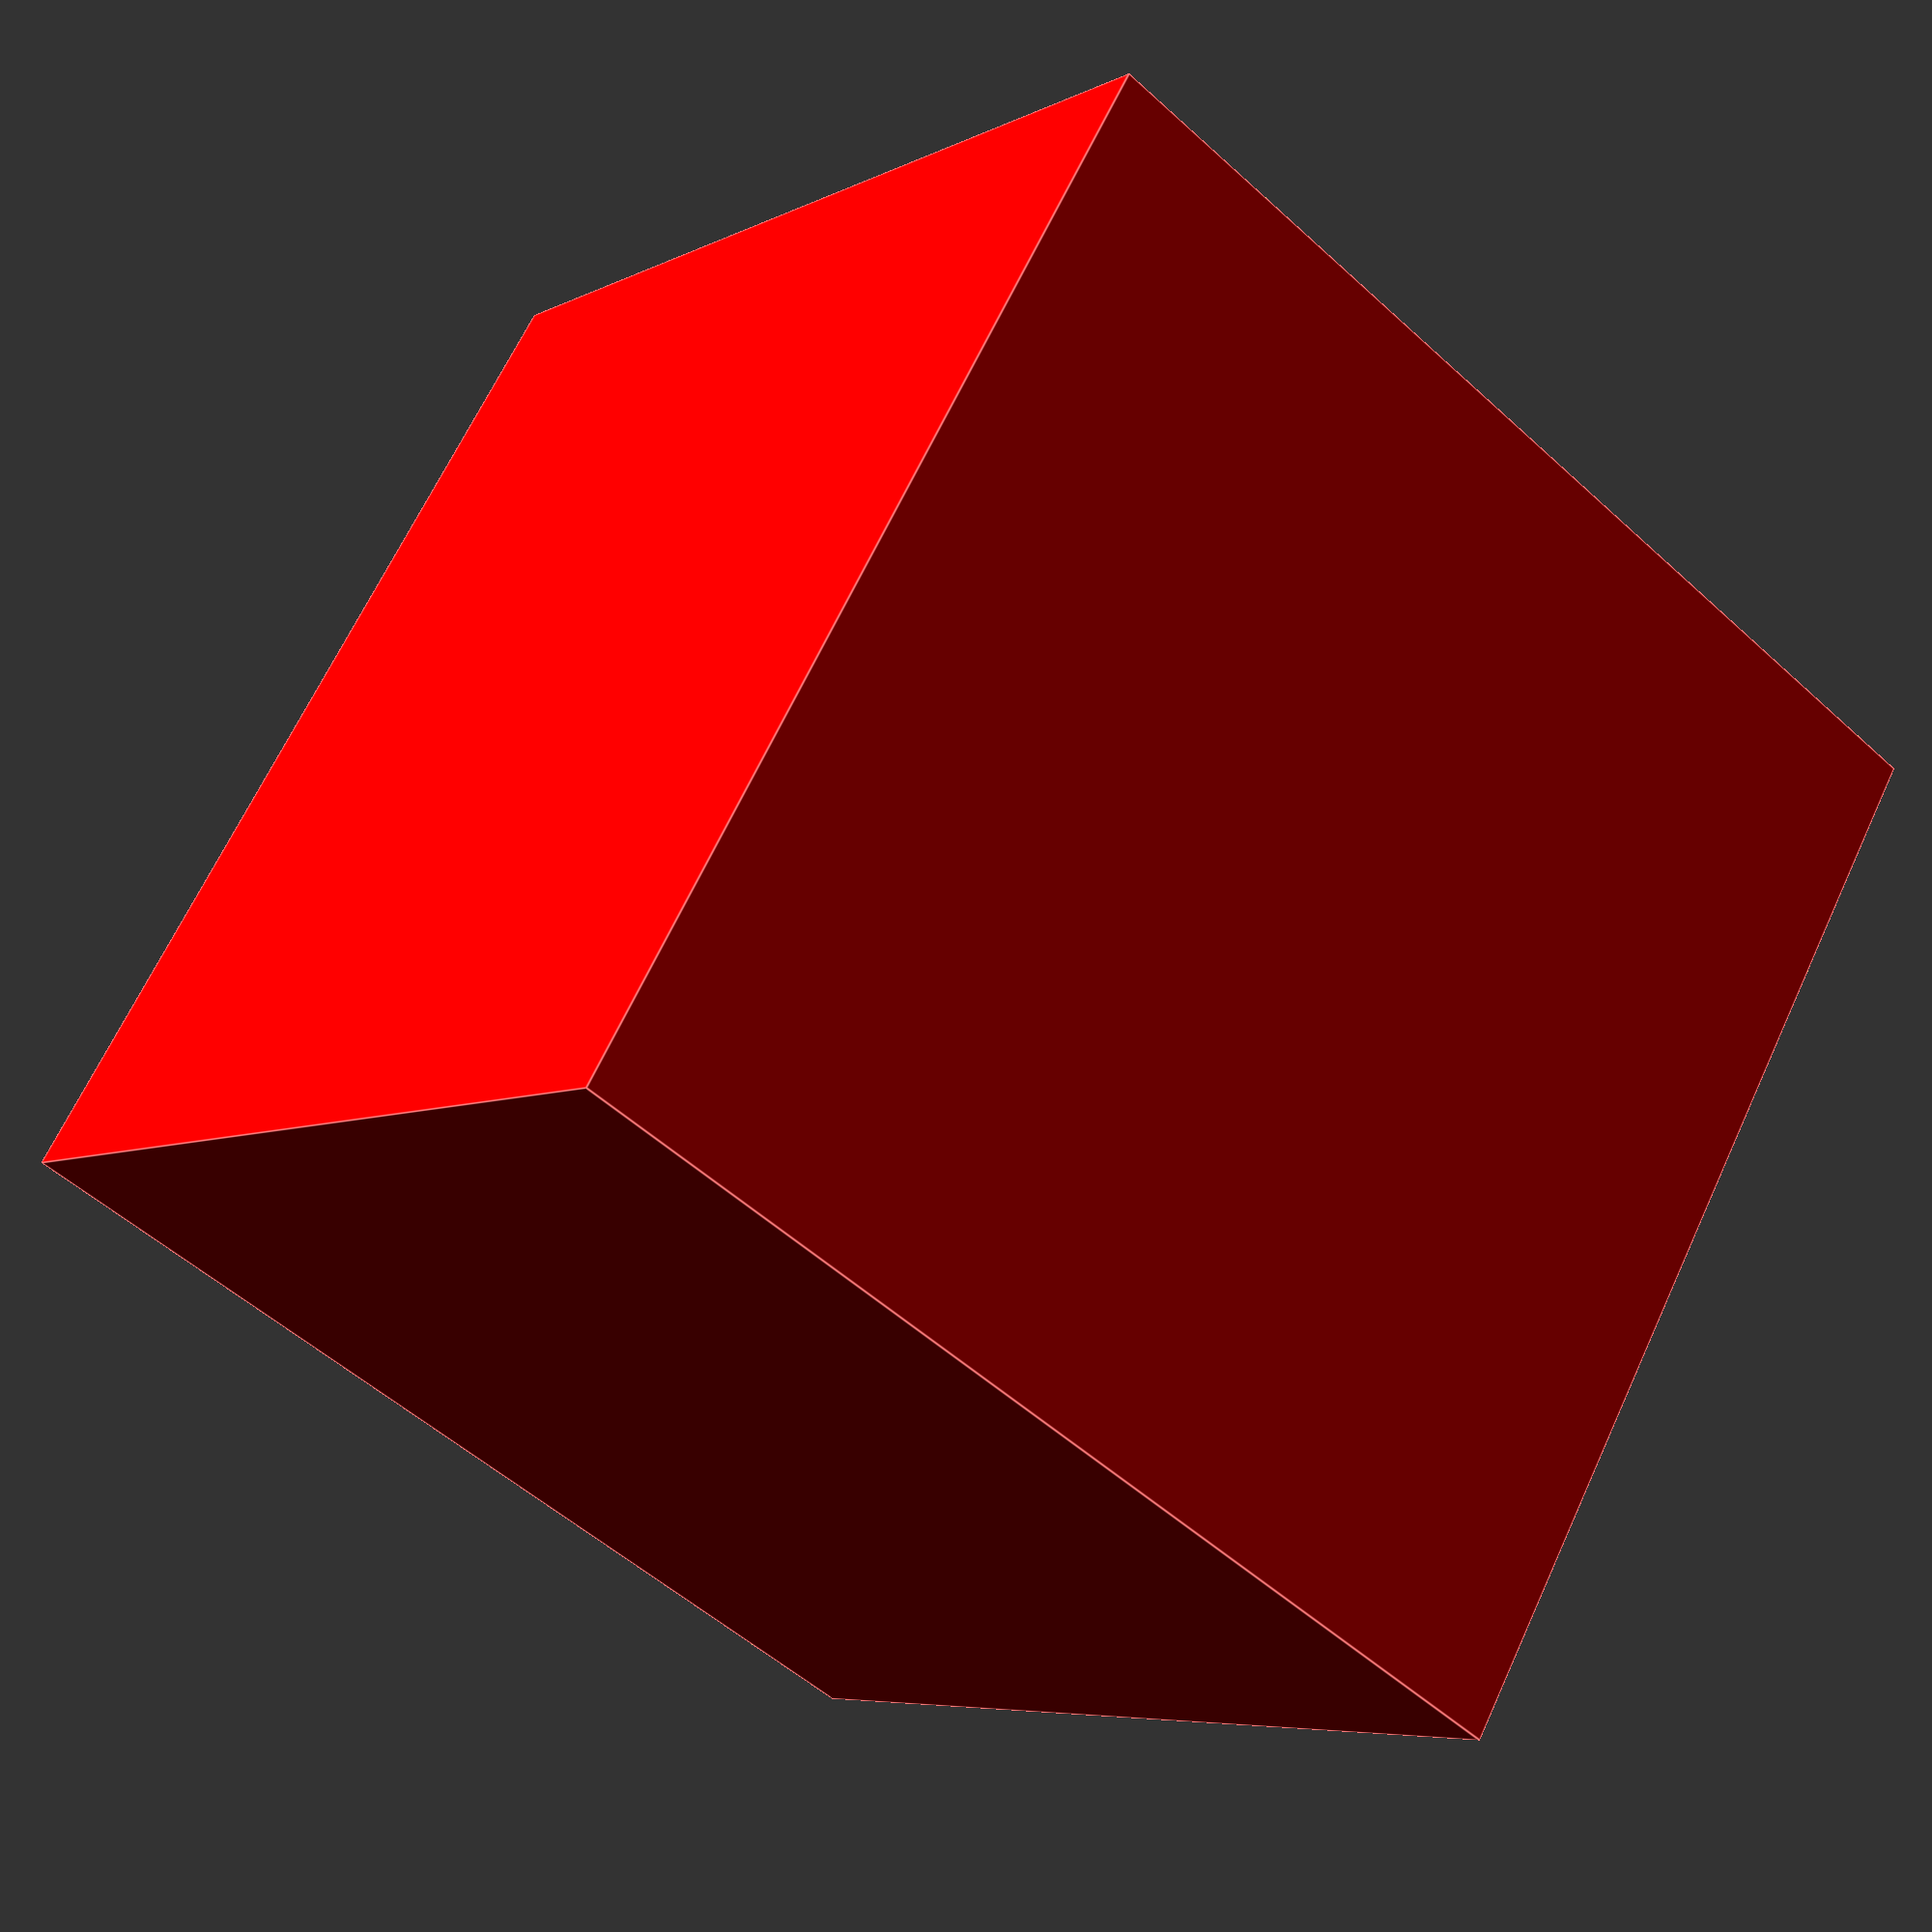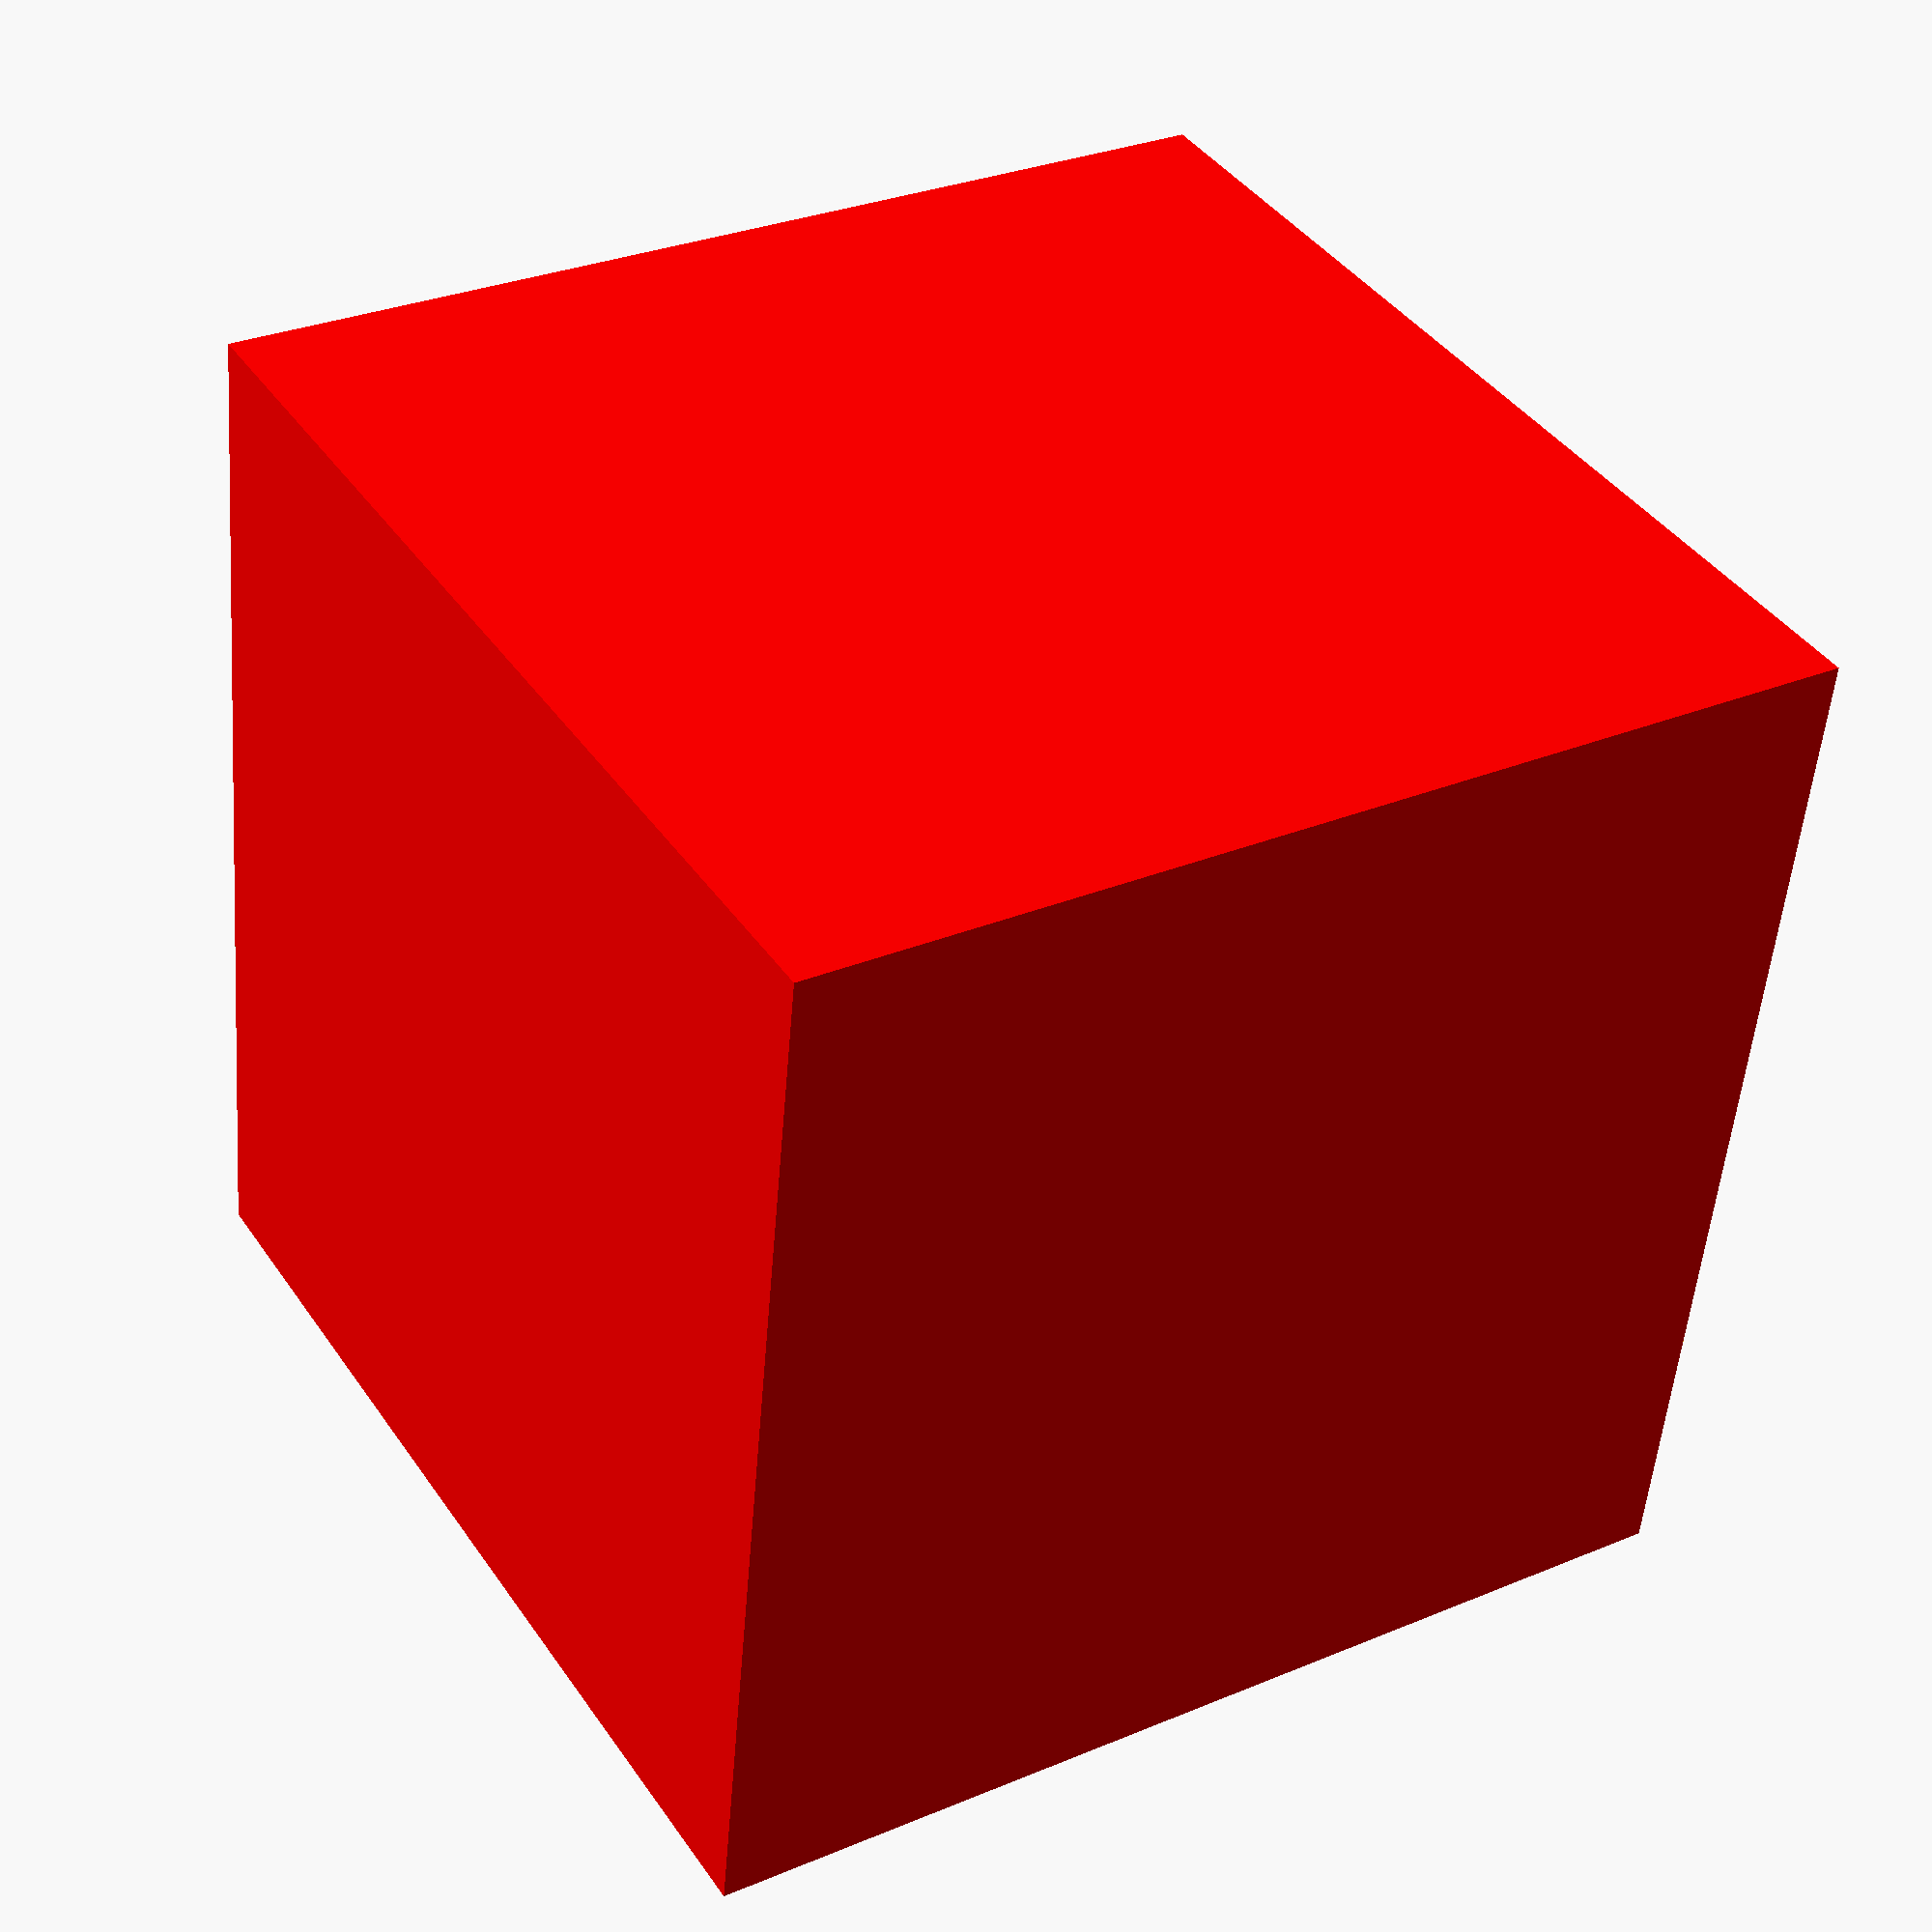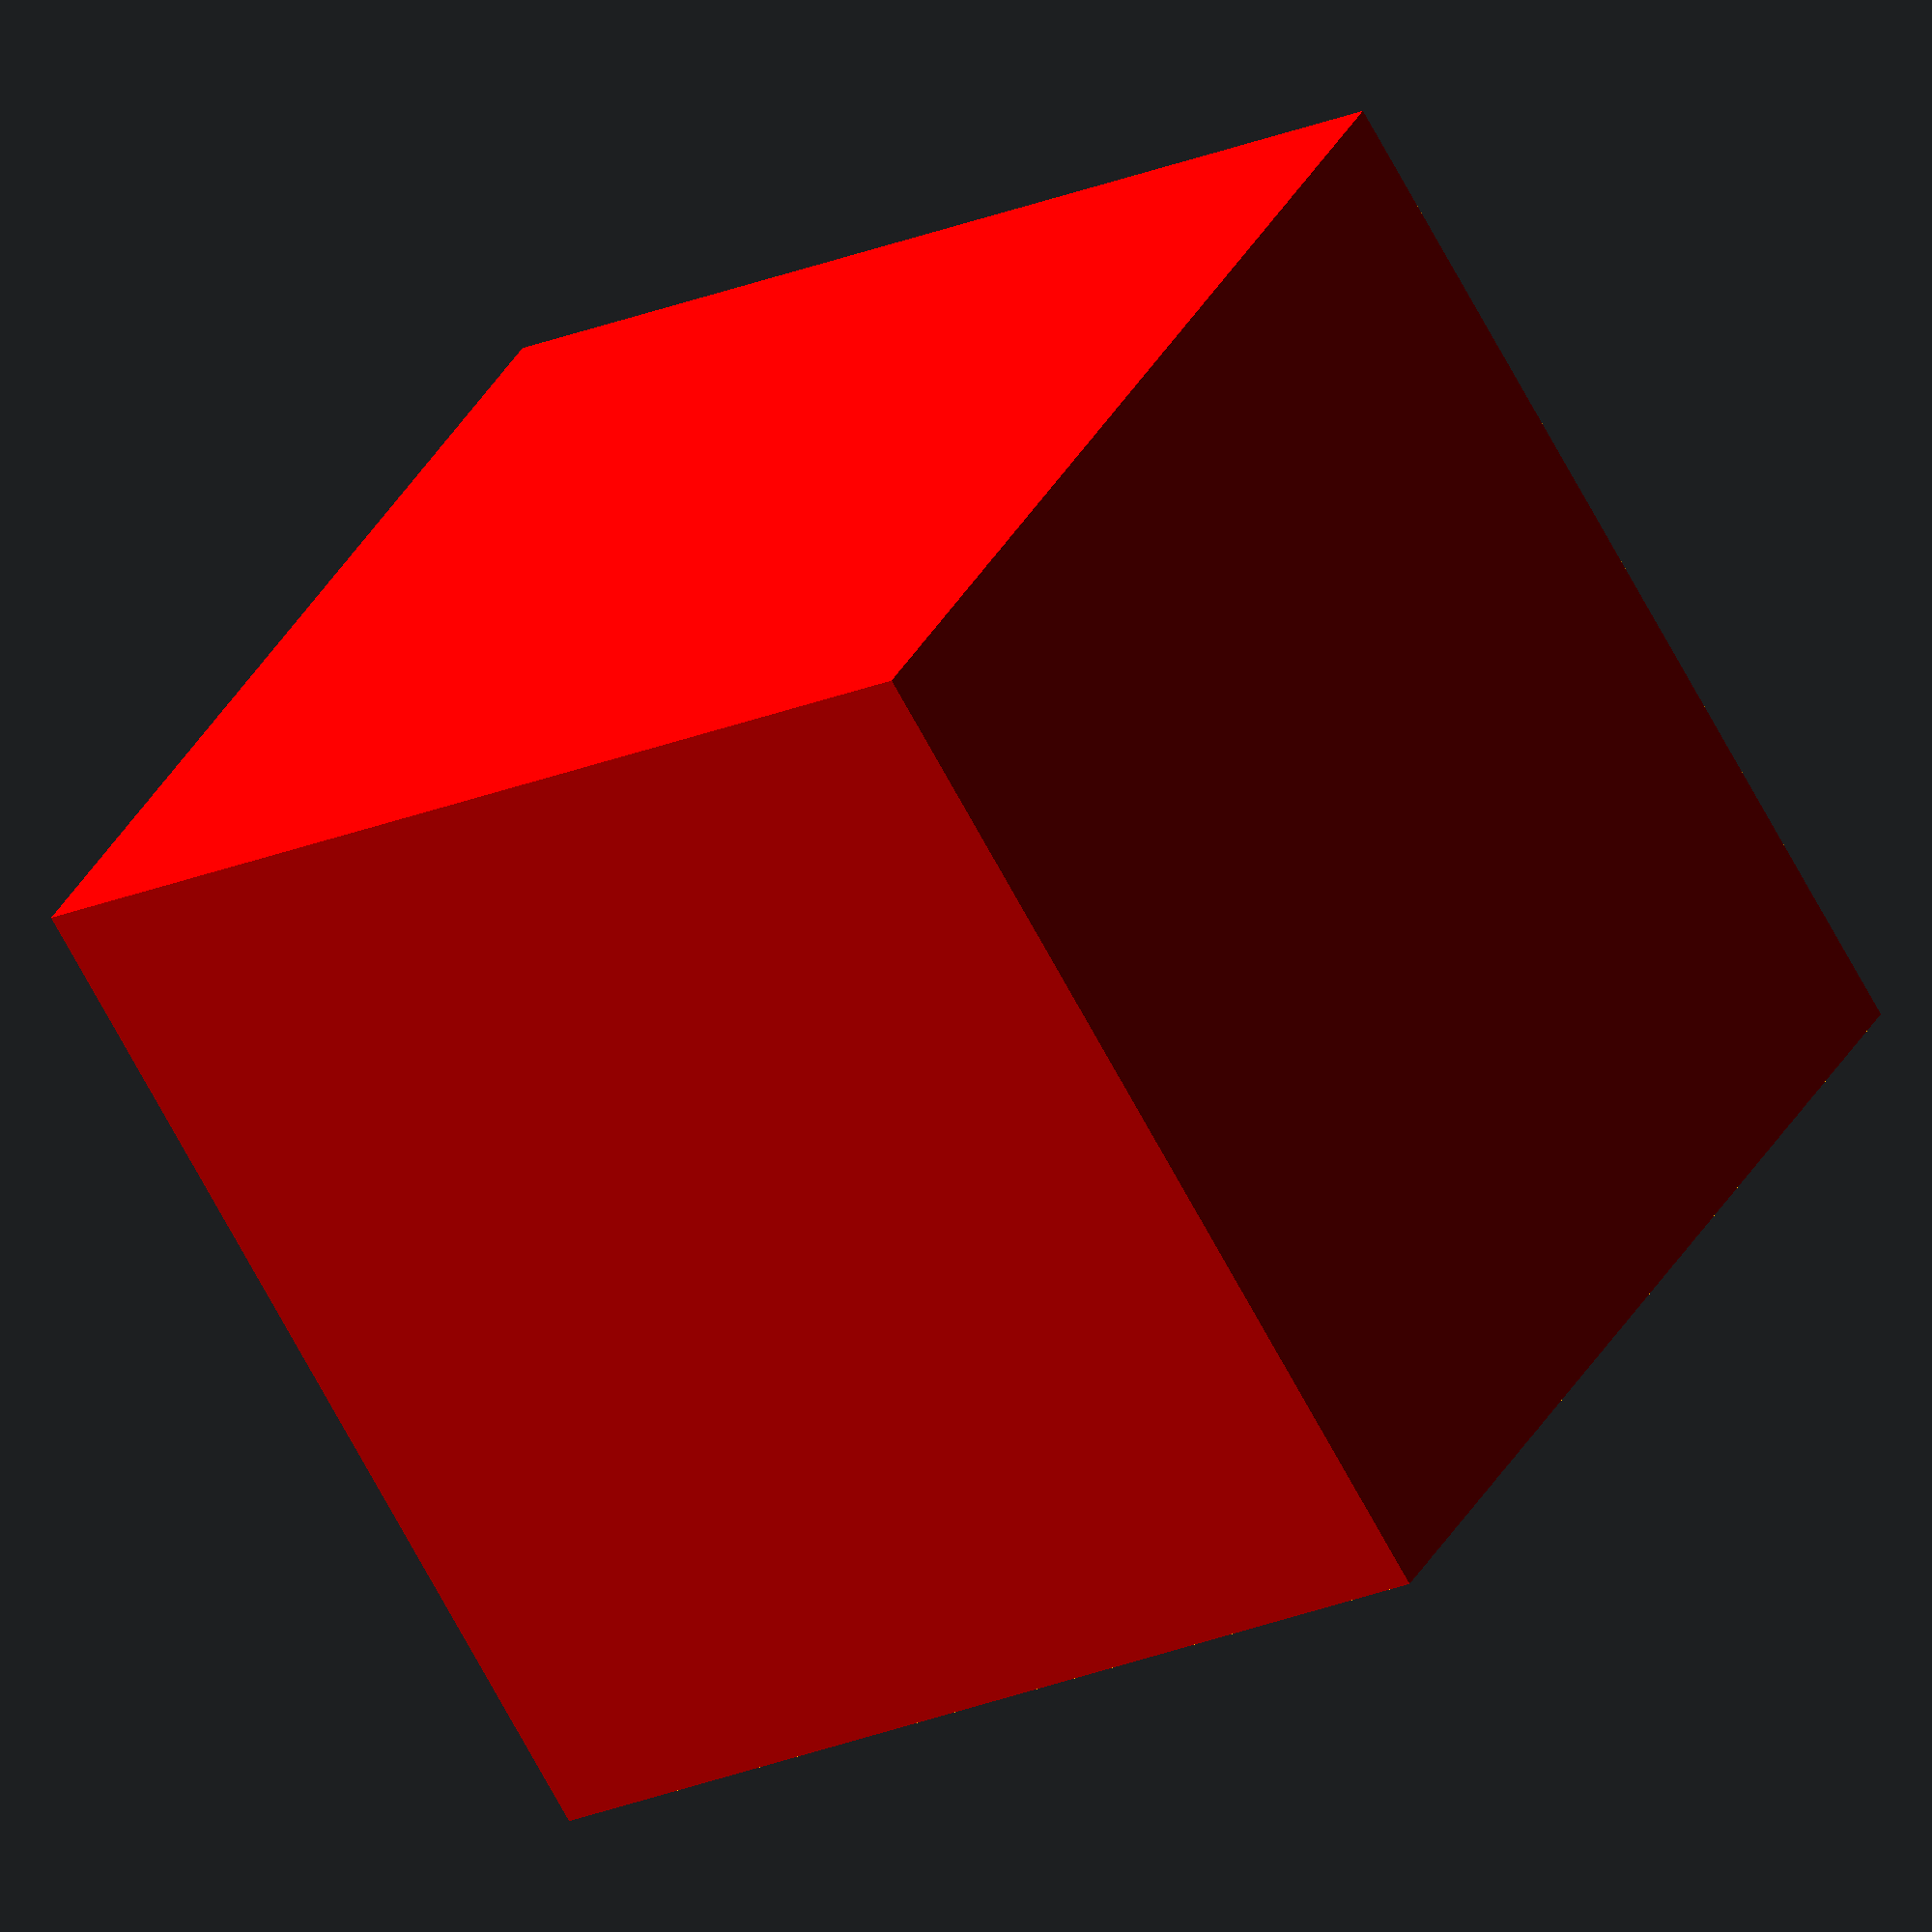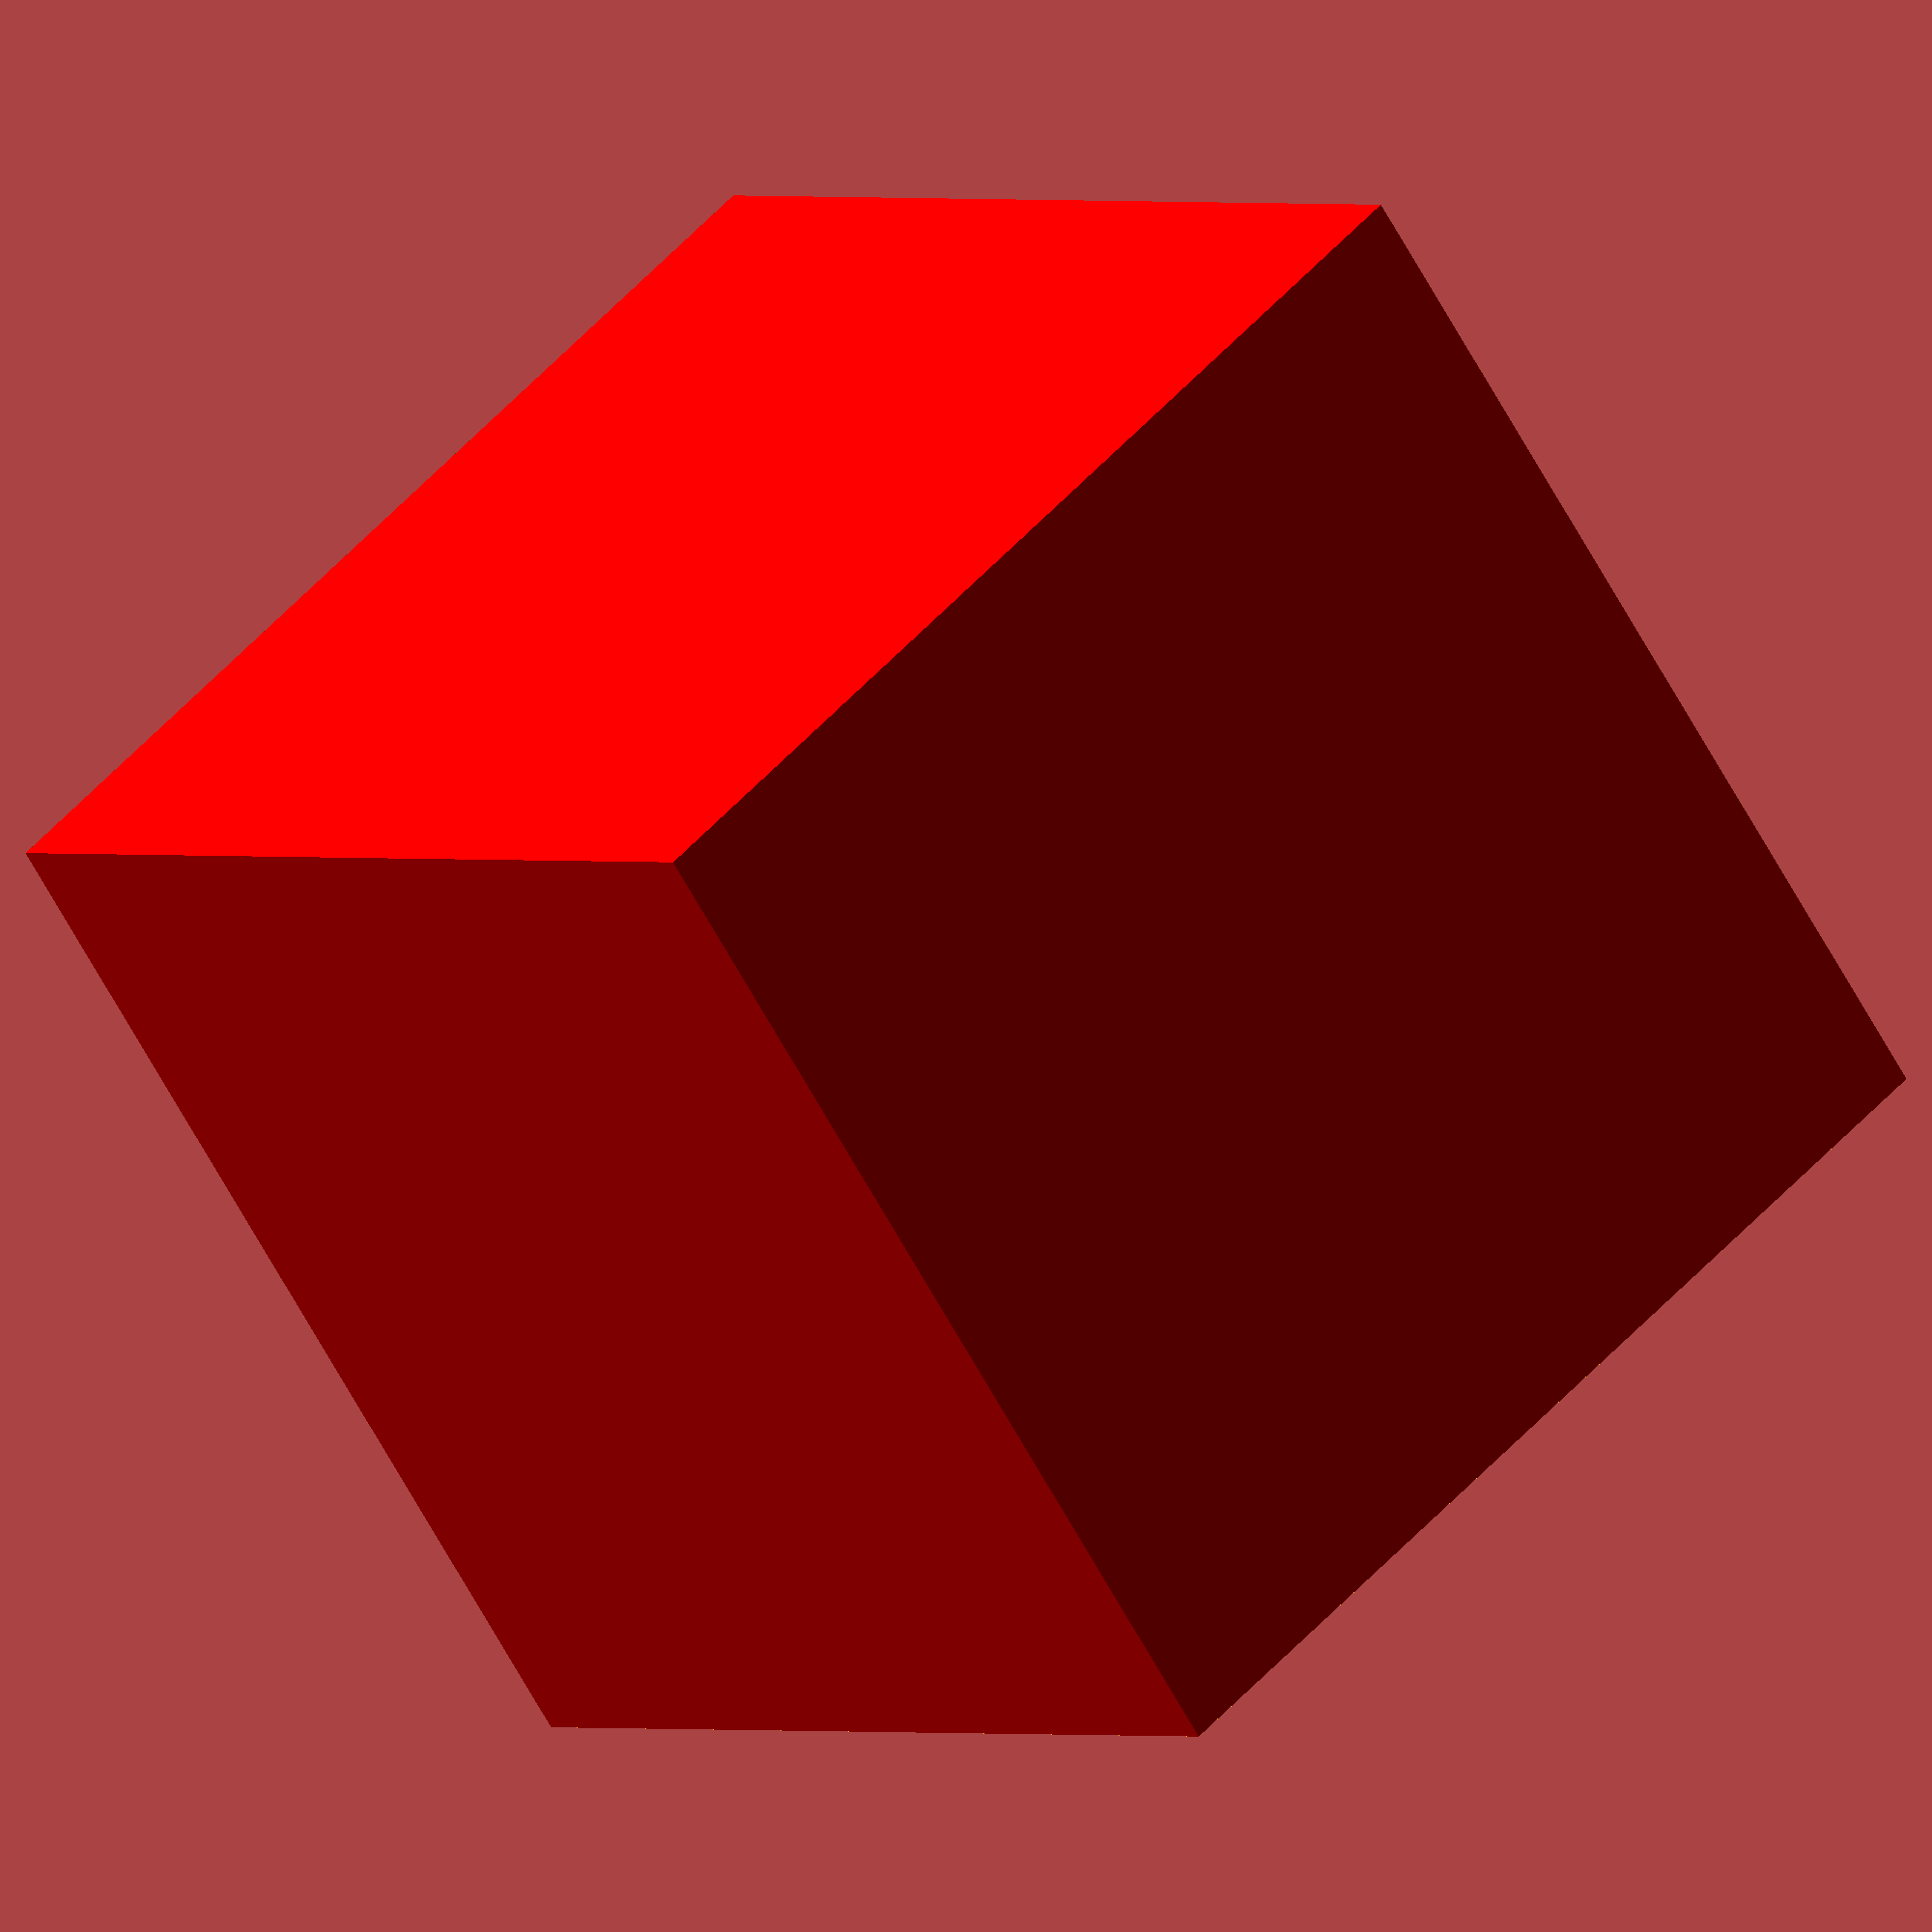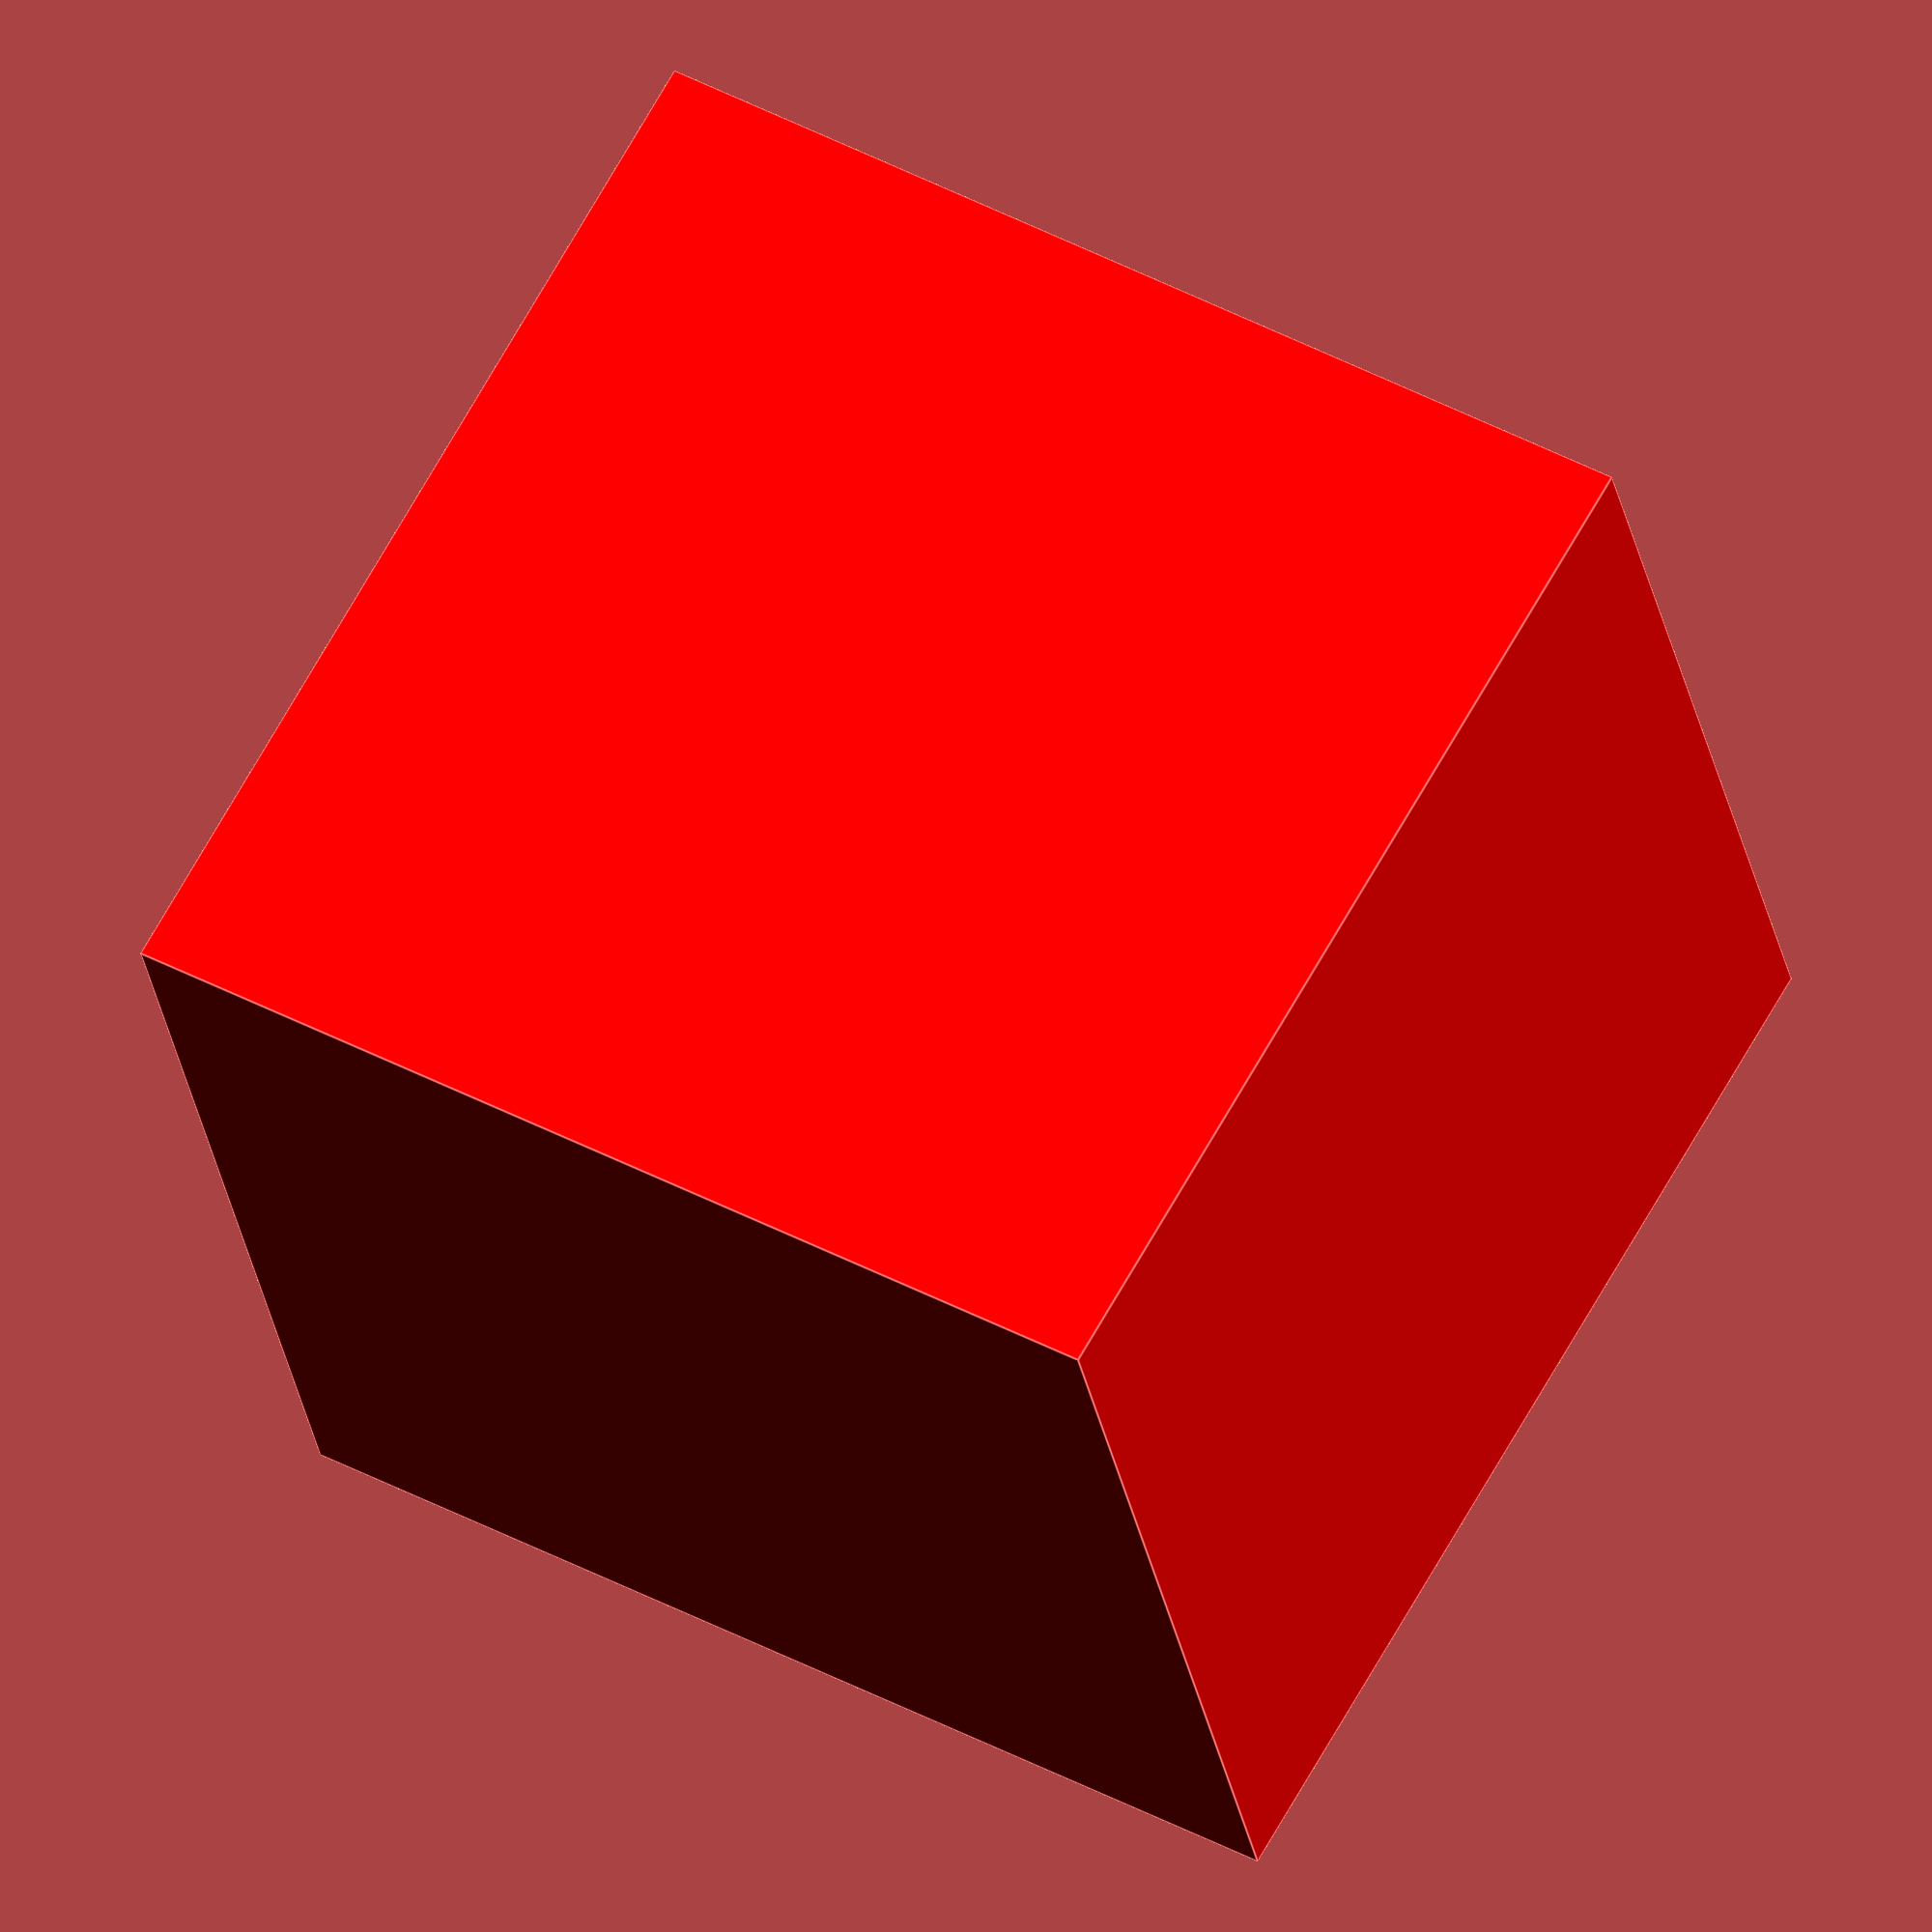
<openscad>
difference() {
  pegstr();

  // 2 double width
  color(c="red")
    translate(
      v=[
        -holder_offset - holder_y_size / 2 - wall_thickness - (holder_y_size + wall_thickness) * 2,
        -(holder_x_size + wall_thickness),
        holder_height / 2 - clip_height / 2 - wall_thickness,
      ]
    )
      cube([holder_y_size, holder_x_size, holder_height], center=true);

  color(c="green")
    translate(
      v=[
        -holder_offset - holder_y_size / 2 - wall_thickness - (holder_y_size + wall_thickness) * 1,
        -(holder_x_size + wall_thickness),
        holder_height / 2 - clip_height / 2 - wall_thickness,
      ]
    )
      cube([holder_y_size, holder_x_size, holder_height], center=true);

  // 2 double depth
  color(c="magenta")
    translate(
      v=[
        -holder_offset - holder_y_size / 2 - wall_thickness - (holder_y_size + wall_thickness) * 1.5,
        (holder_x_size + wall_thickness) * 1.5,
        holder_height / 2 - clip_height / 2 - wall_thickness,
      ]
    )
      cube([holder_y_size, holder_x_size, holder_height], center=true);

  color(c="orange")
    translate(
      v=[
        -holder_offset - holder_y_size / 2 - wall_thickness - (holder_y_size + wall_thickness) * 1.5,
        (holder_x_size + wall_thickness) * 0.5,
        holder_height / 2 - clip_height / 2 - wall_thickness,
      ]
    )
      cube([holder_y_size, holder_x_size, holder_height], center=true);
}

</openscad>
<views>
elev=6.2 azim=59.6 roll=145.7 proj=p view=edges
elev=319.6 azim=174.5 roll=148.9 proj=p view=solid
elev=19.8 azim=137.7 roll=129.8 proj=o view=wireframe
elev=359.4 azim=233.4 roll=323.7 proj=o view=solid
elev=133.8 azim=288.6 roll=59.0 proj=o view=edges
</views>
